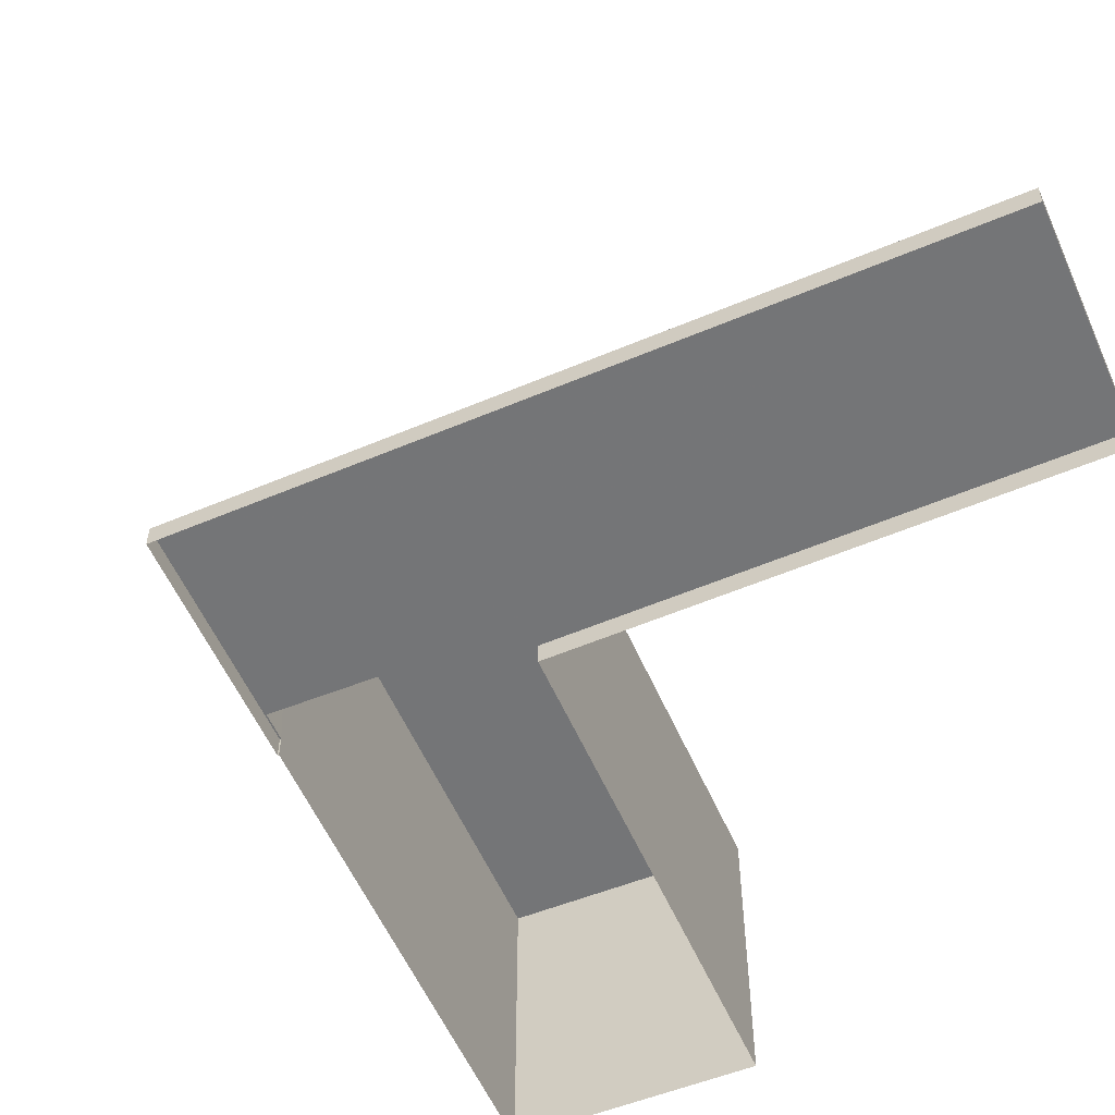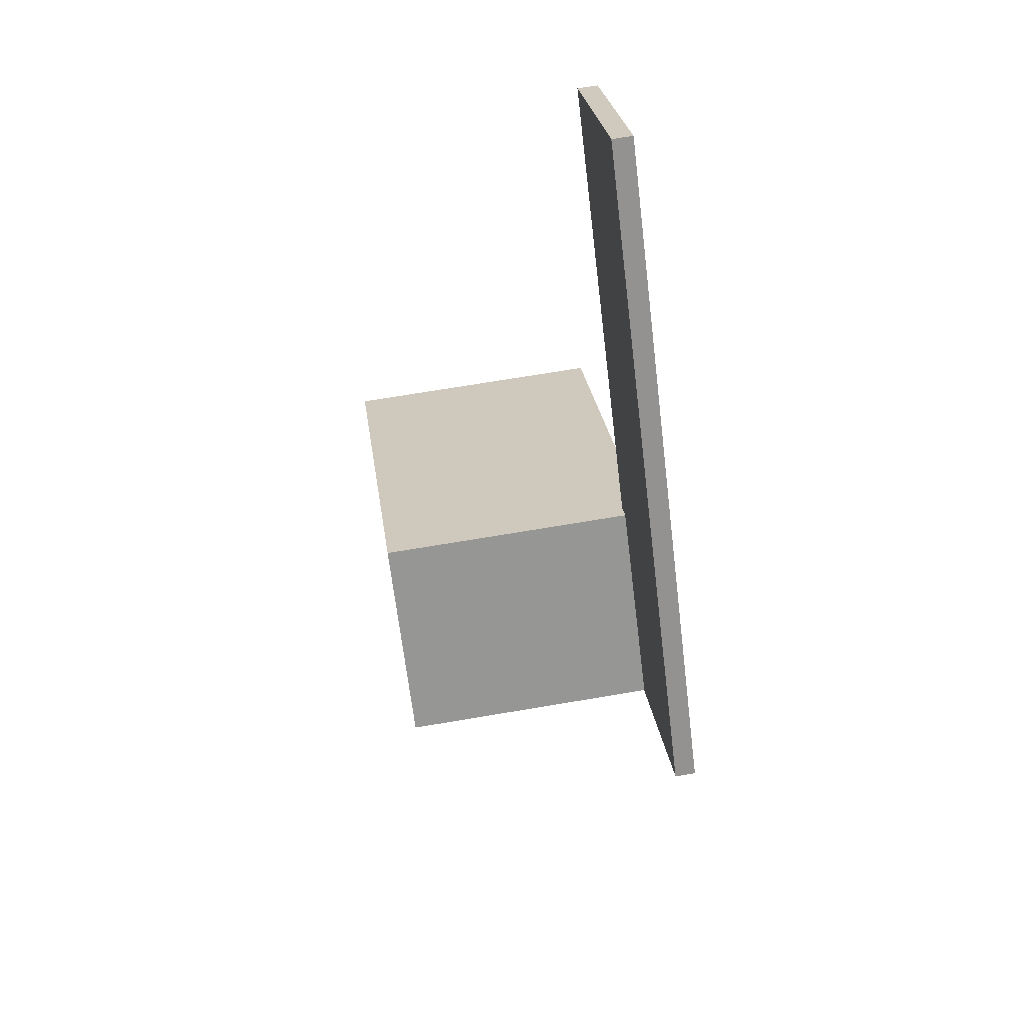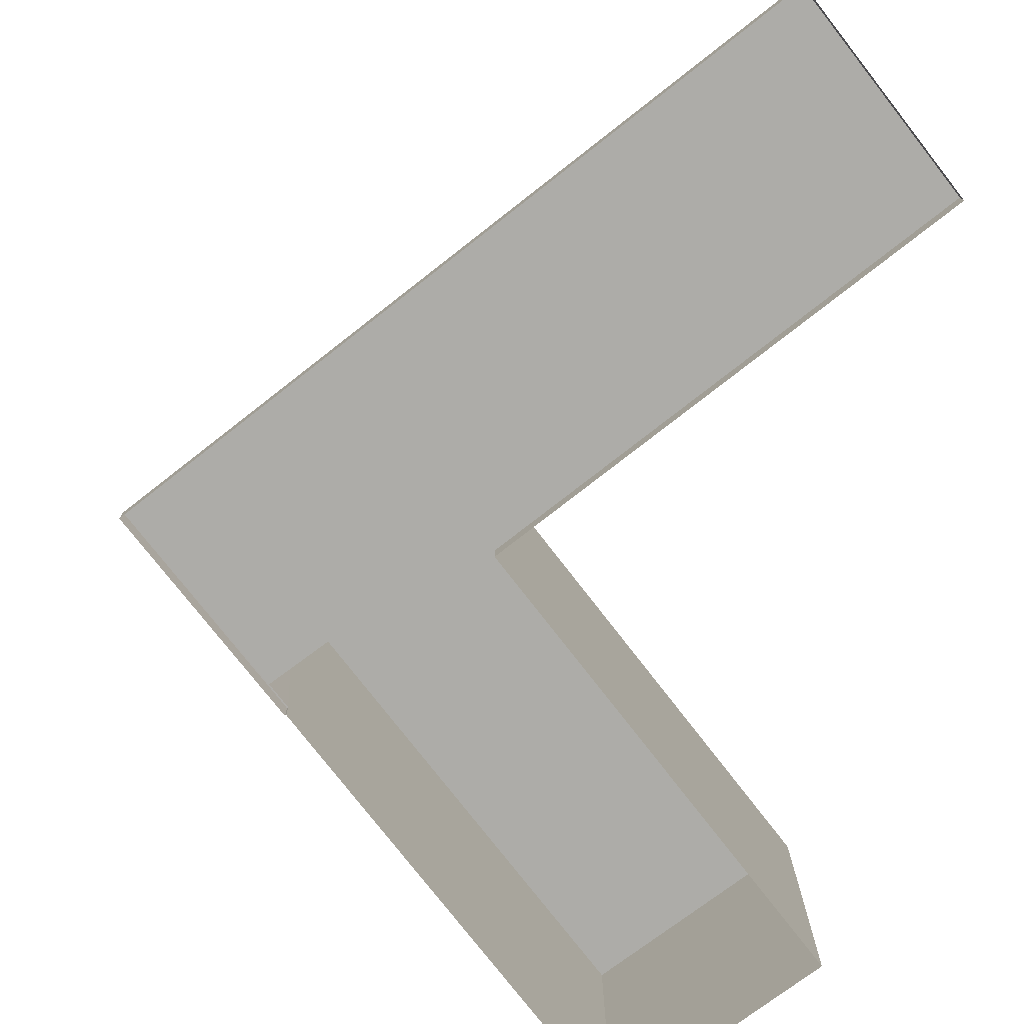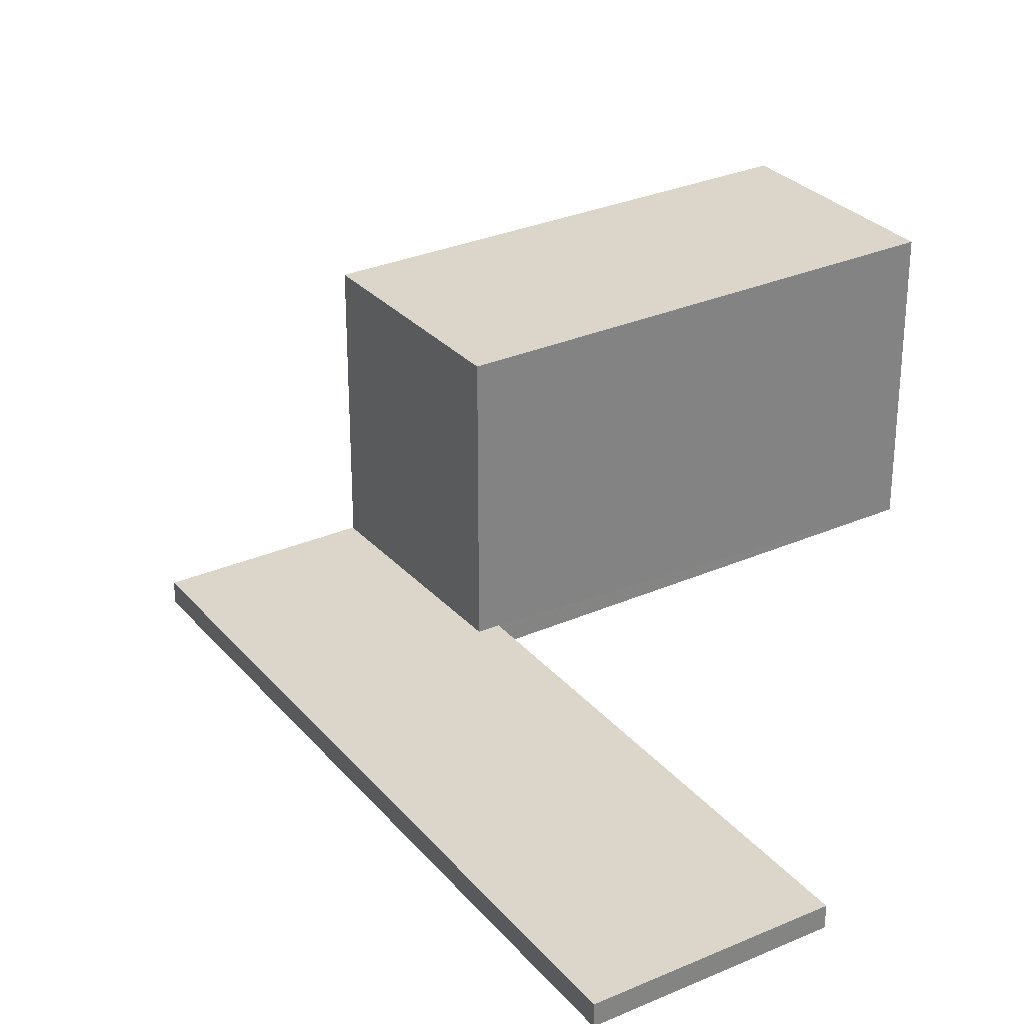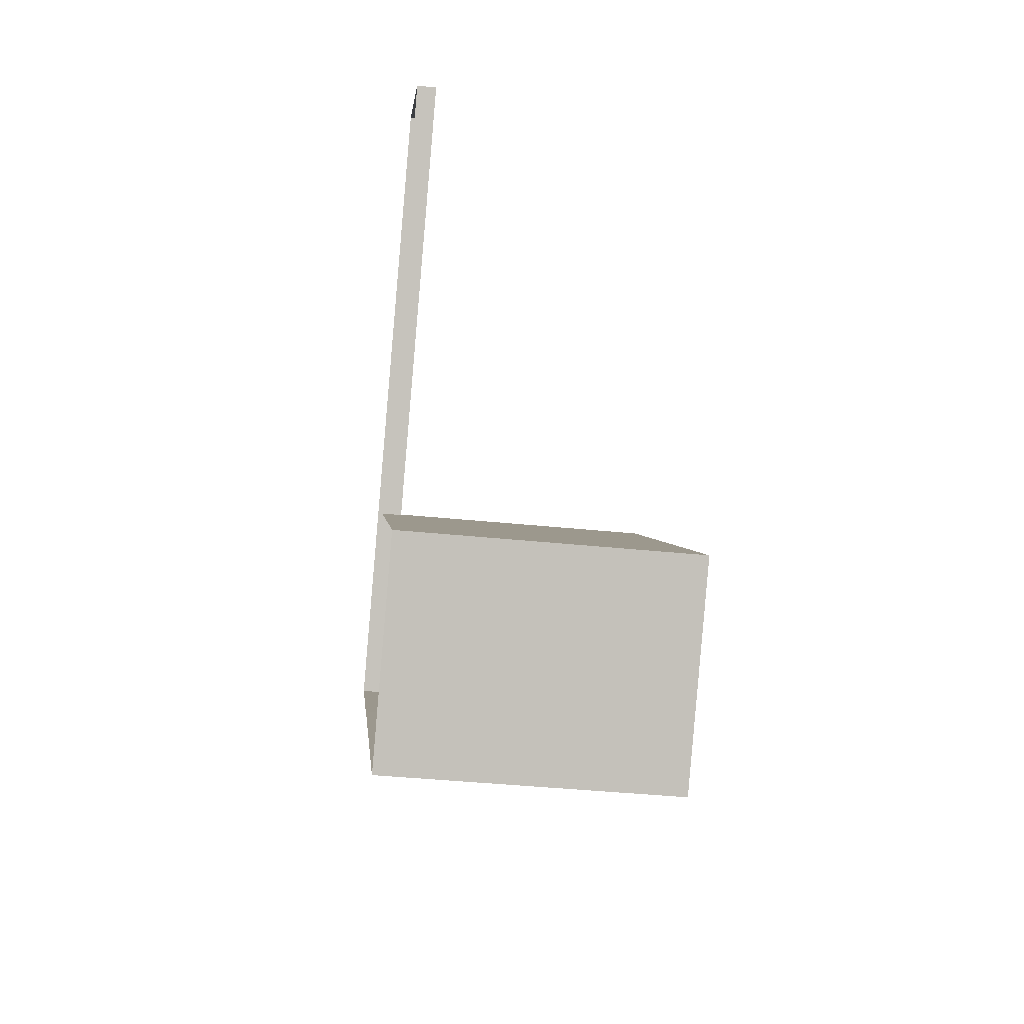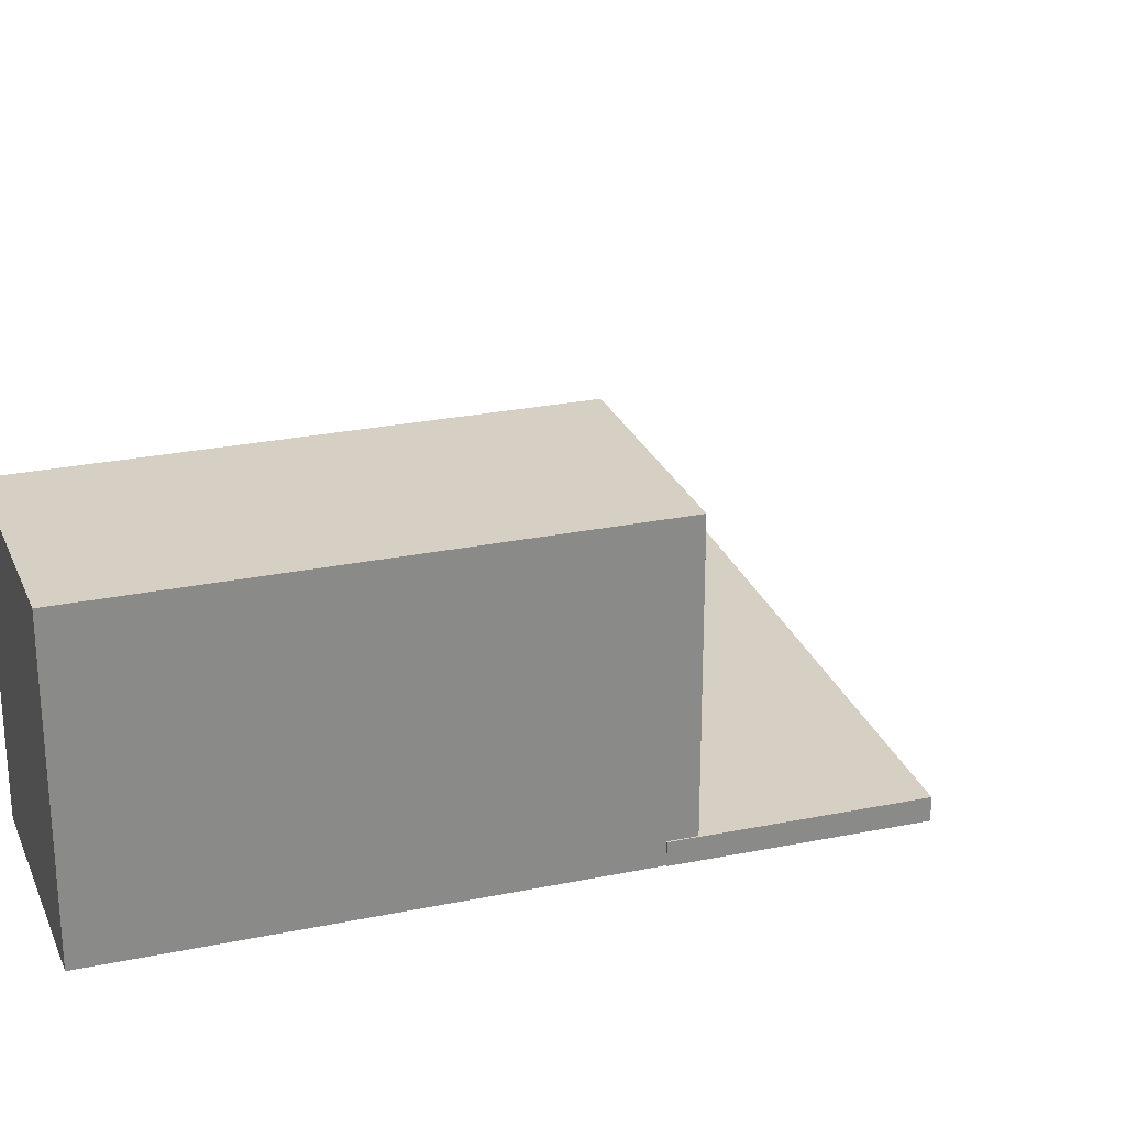
<metadata>
{"format":"obj","ext":"obj","renderer":"f3d","projection":"perspective","resolution":1024,"background":"white","views":[{"elev":-56.5,"azim":158.9,"up":"+Z"},{"elev":69.5,"azim":80.4,"up":"+Y"},{"elev":-76.6,"azim":173.1,"up":"+Z"},{"elev":30.0,"azim":-167.2,"up":"+Z"},{"elev":-43.8,"azim":-96.7,"up":"+Y"},{"elev":26.1,"azim":27.3,"up":"+Z"}]}
</metadata>
<code>
v -5863 -3.699e+04 2.306
v -5854 -3.698e+04 2.307
v -5859 -3.699e+04 2.305
v -5850 -3.699e+04 2.305
v -5850 -3.699e+04 2.305
v -5846 -3.698e+04 2.306
v -5860 -3.697e+04 2.311
v -5864 -3.697e+04 2.31
v -5854 -3.698e+04 10.42
v -5863 -3.699e+04 10.42
v -5859 -3.699e+04 10.42
v -5850 -3.698e+04 10.42
v -5854 -3.698e+04 2.9
v -5864 -3.697e+04 2.904
v -5854 -3.698e+04 2.9
v -5860 -3.697e+04 2.904
v -5846 -3.698e+04 2.899
v -5850 -3.699e+04 2.899
v -5850 -3.698e+04 2.899
v -5850 -3.699e+04 2.899
f 1 2 3
f 4 5 6
f 6 2 7
f 2 8 7
f 3 2 5
f 5 2 6
f 9 10 11
f 12 9 11
f 13 14 15
f 14 13 16
f 16 13 17
f 18 19 20
f 17 19 18
f 13 19 17
f 11 1 3
f 11 10 1
f 9 15 10
f 10 15 1
f 9 13 15
f 1 15 2
f 19 12 20
f 5 20 3
f 3 20 11
f 20 12 11
f 13 9 12
f 19 13 12
f 14 7 8
f 14 16 7
f 17 6 7
f 16 17 7
f 18 4 6
f 17 18 6
f 5 4 18
f 20 5 18
f 15 14 8
f 2 15 8

</code>
